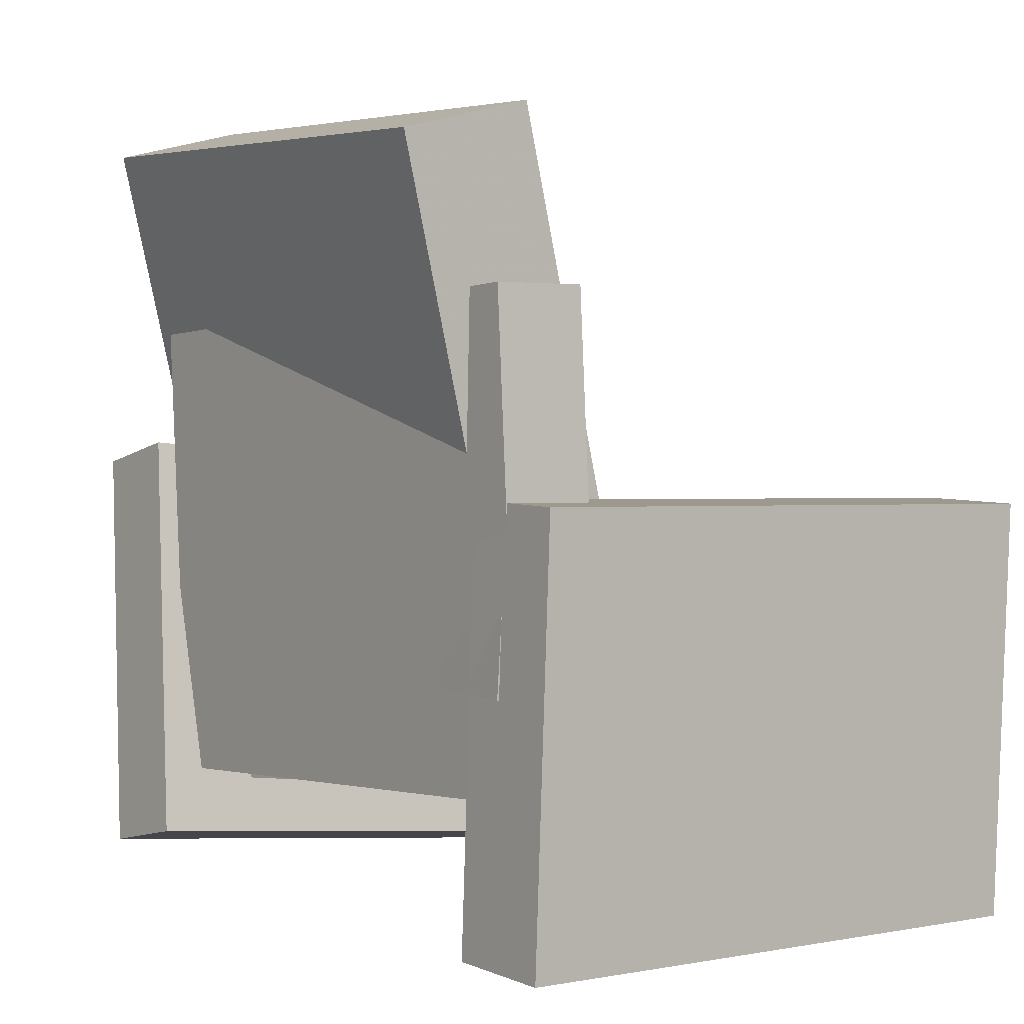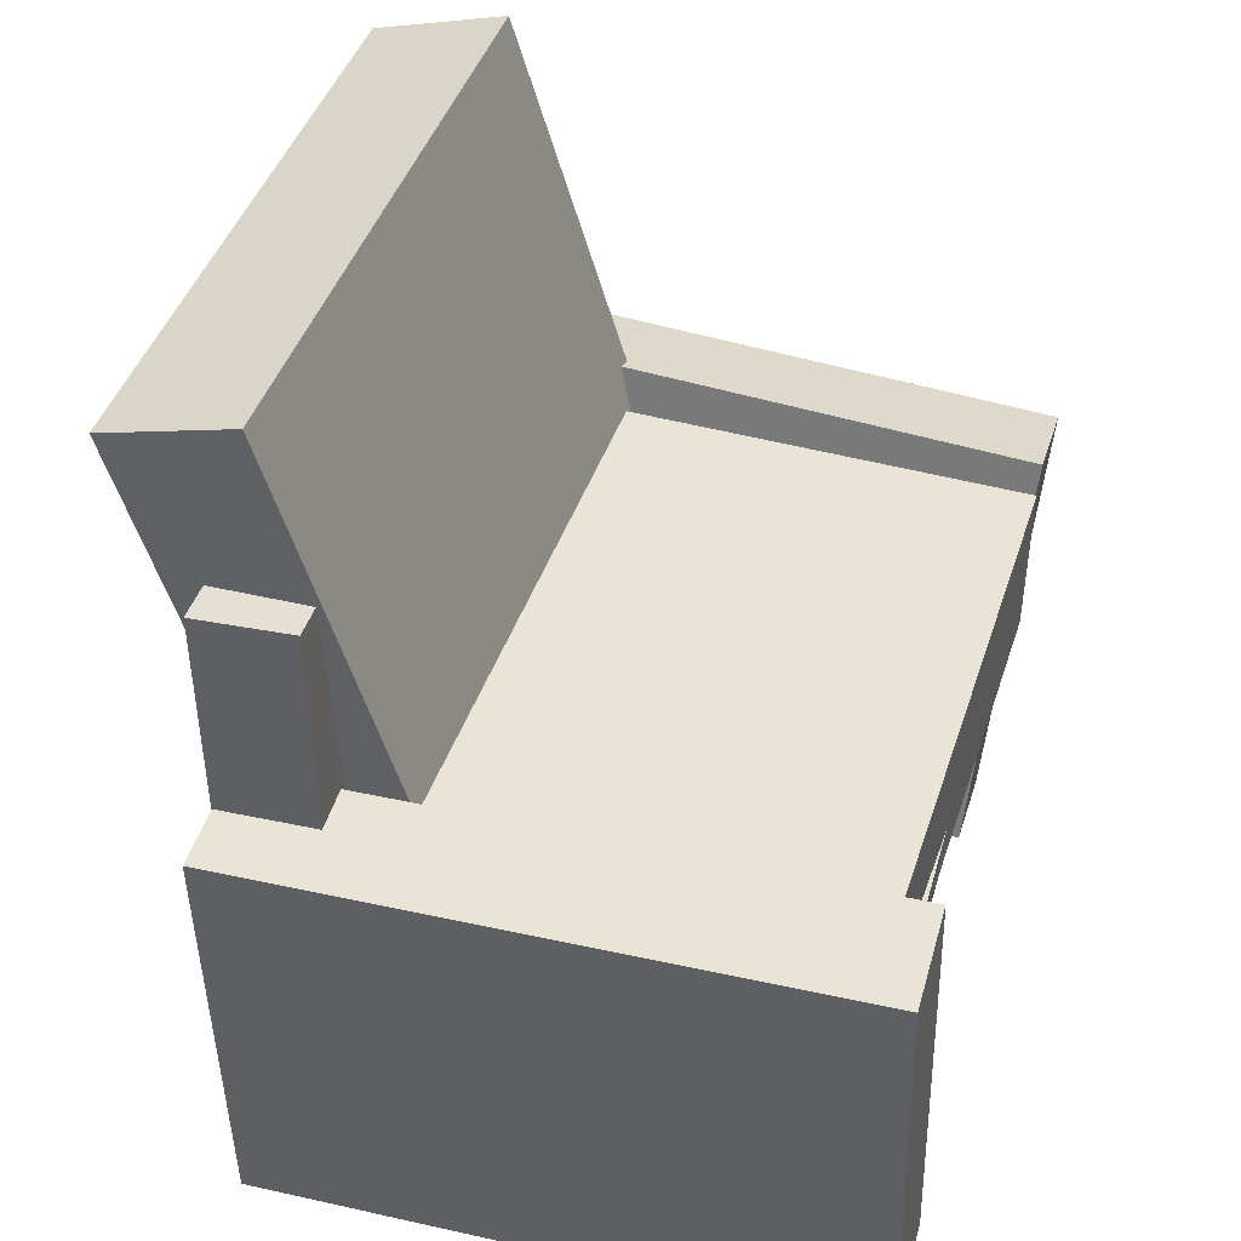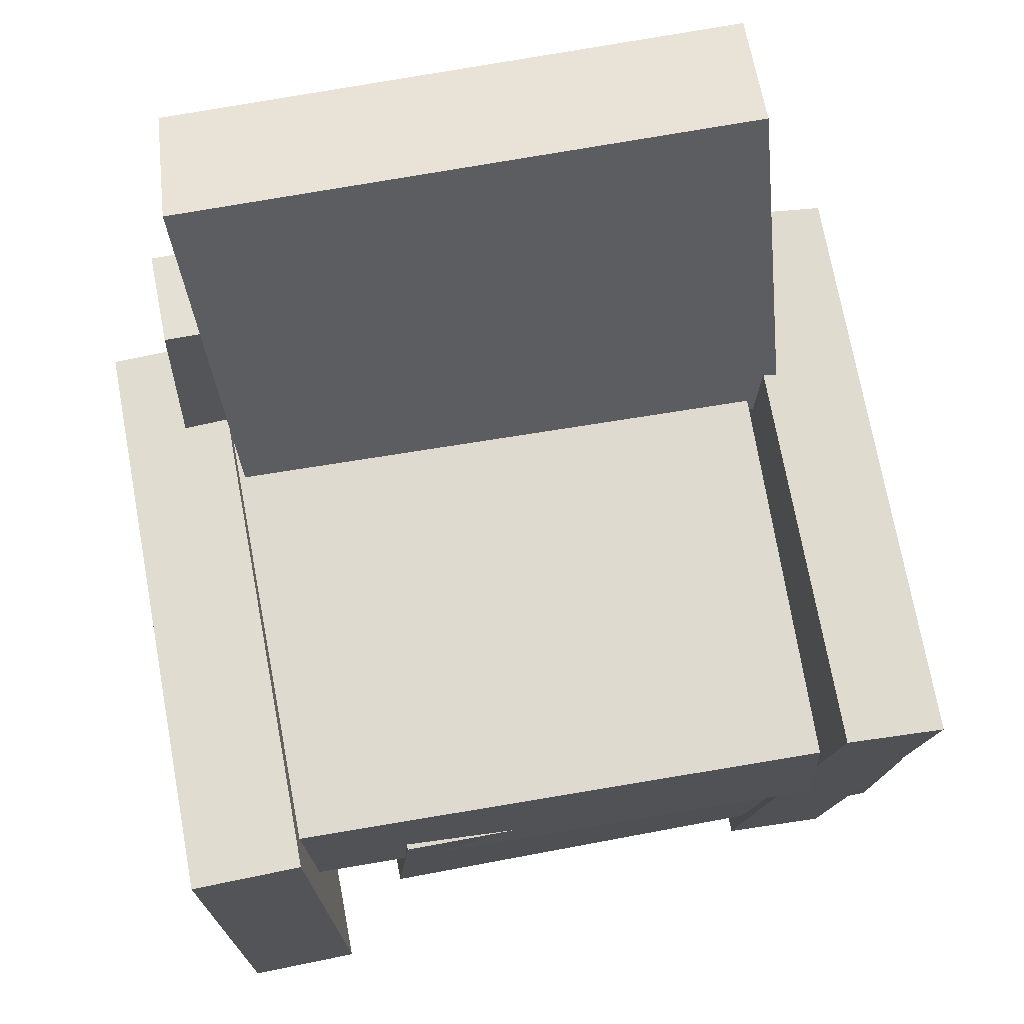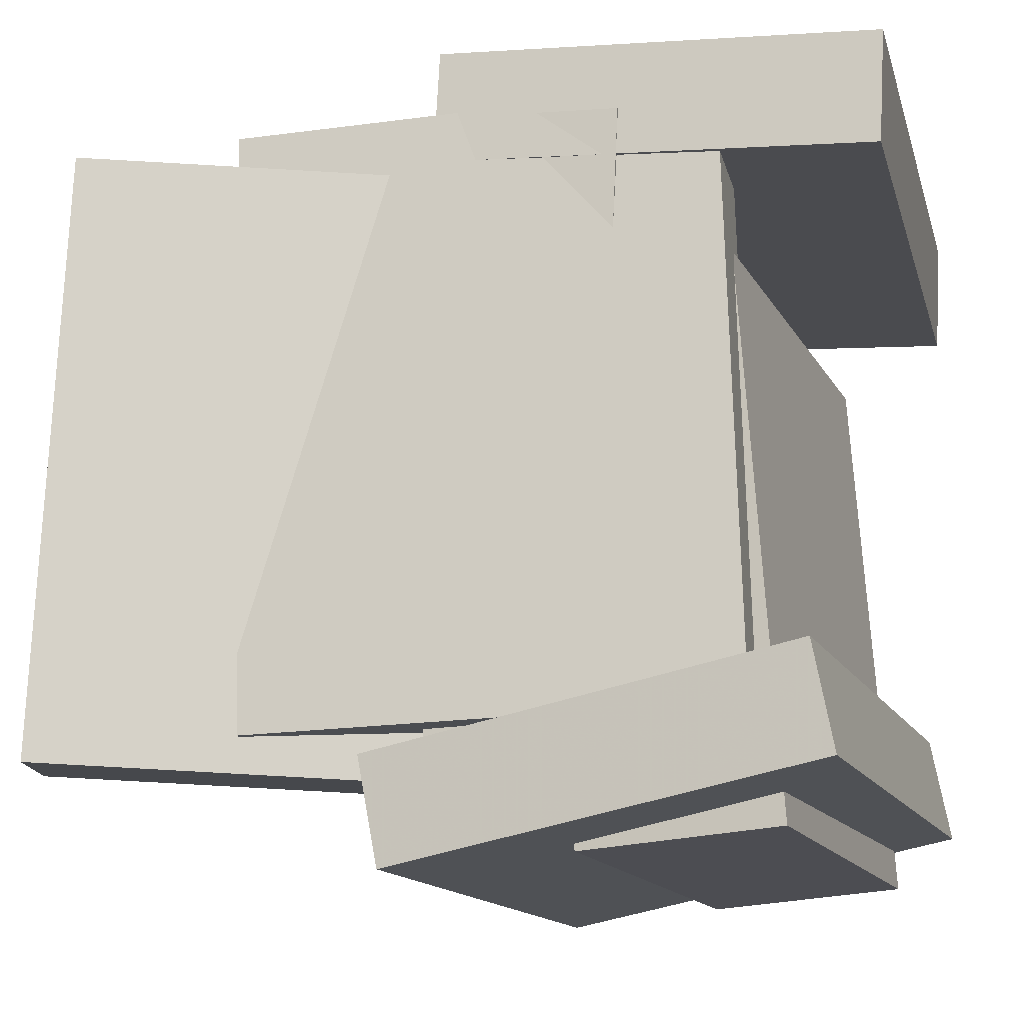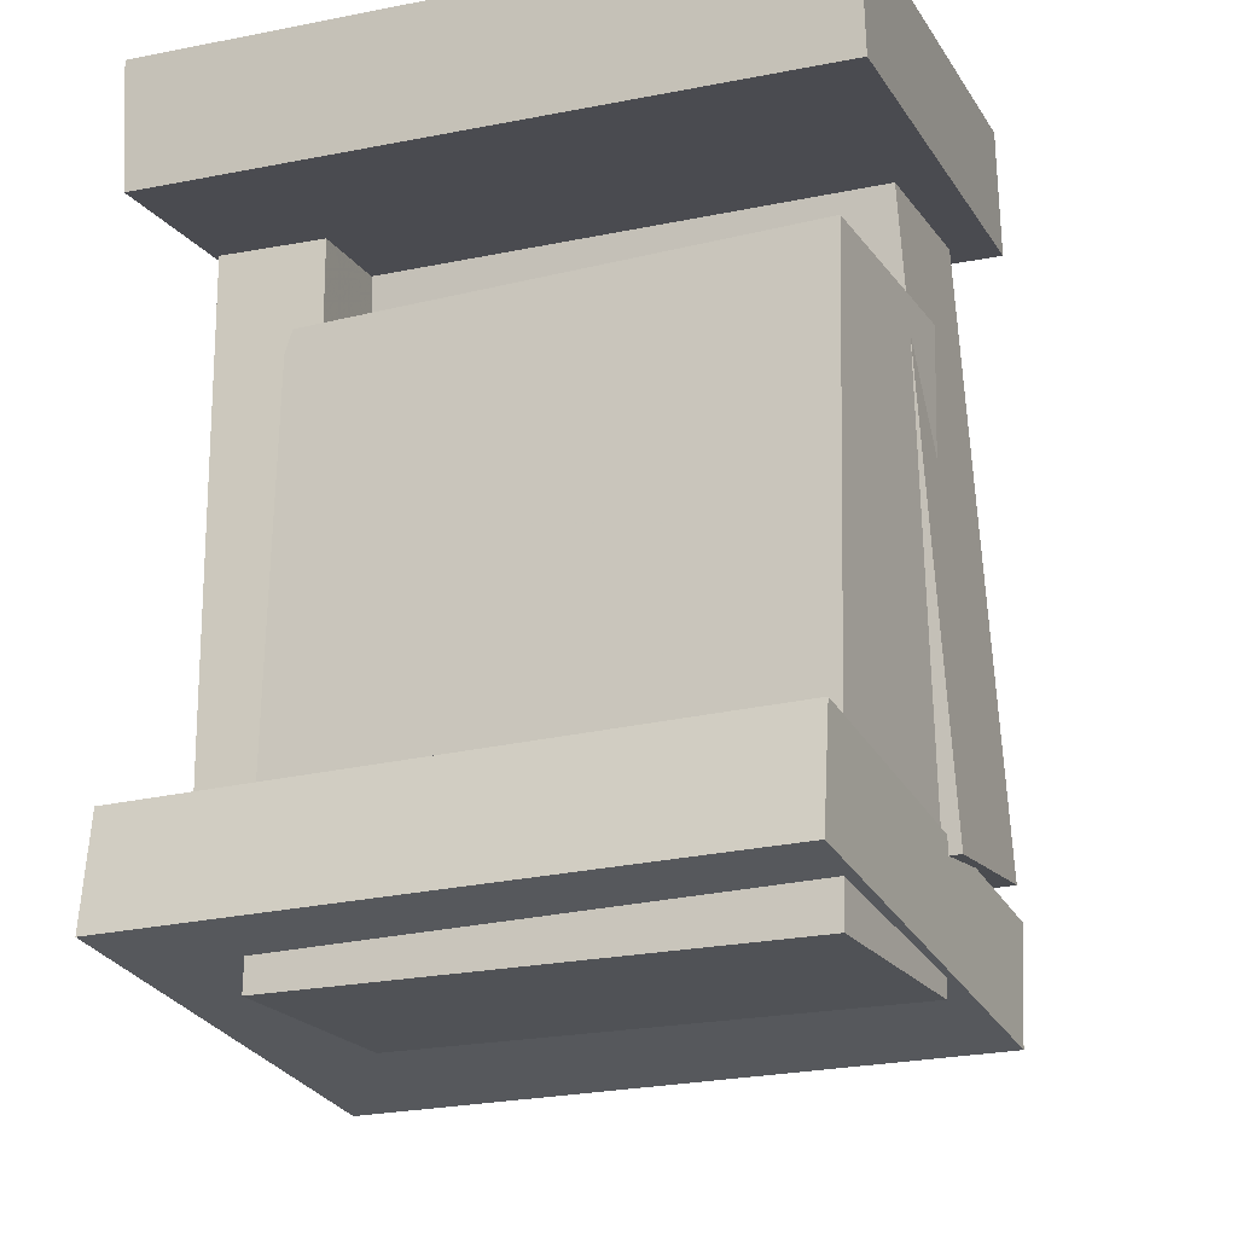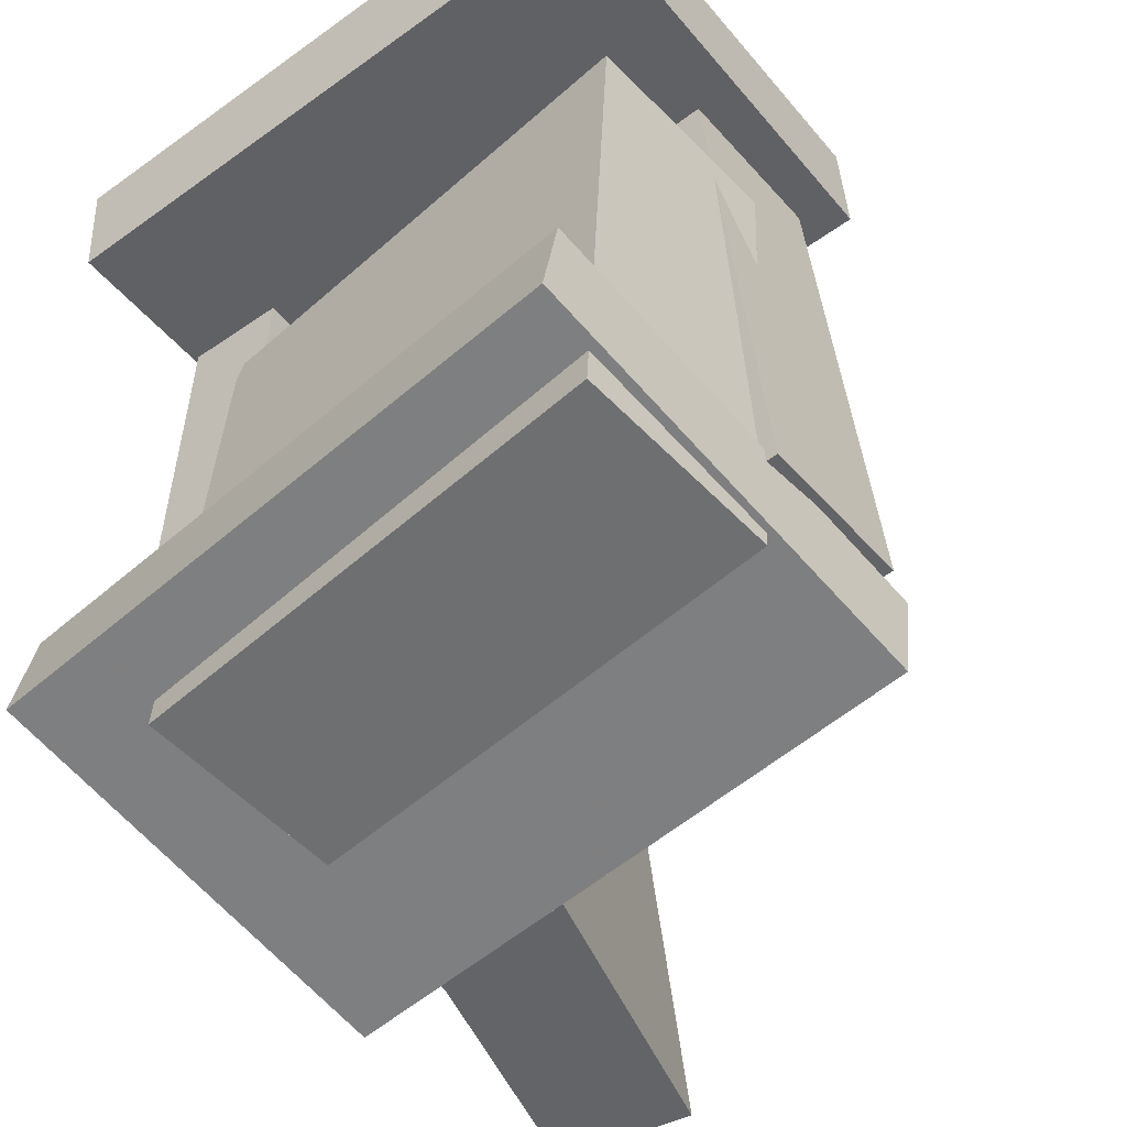
<metadata>
{"format":"obj","ext":"obj","renderer":"f3d","projection":"perspective","resolution":1024,"background":"white","views":[{"elev":0.1,"azim":-37.9,"up":"+Y"},{"elev":40.2,"azim":14.7,"up":"+Y"},{"elev":67.8,"azim":78.2,"up":"+Y"},{"elev":-16.0,"azim":-75.6,"up":"+Z"},{"elev":-17.5,"azim":20.4,"up":"+Z"},{"elev":-51.8,"azim":38.0,"up":"+Z"}]}
</metadata>
<code>
v -0.1682 0.1024 -0.2069
v 0.2526 0.09332 -0.1852
v -0.1705 -0.0191 -0.2143
v 0.2503 -0.02815 -0.1926
v -0.1924 0.07516 0.2502
v 0.2284 0.06611 0.2719
v -0.1946 -0.04631 0.2429
v 0.2262 -0.05535 0.2646
f 1.0 7.0 5.0
f 1.0 3.0 7.0
f 1.0 4.0 3.0
f 1.0 2.0 4.0
f 3.0 8.0 7.0
f 3.0 4.0 8.0
f 5.0 7.0 8.0
f 5.0 8.0 6.0
f 1.0 5.0 6.0
f 1.0 6.0 2.0
f 2.0 6.0 8.0
f 2.0 8.0 4.0
v -0.2219 -0.1901 -0.2374
v -0.196 0.1254 -0.296
v 0.2276 -0.2248 -0.2262
v 0.2535 0.09065 -0.2847
v -0.2227 -0.1753 -0.1583
v -0.1969 0.1401 -0.2169
v 0.2268 -0.2101 -0.1471
v 0.2526 0.1054 -0.2057
f 9.0 15.0 13.0
f 9.0 11.0 15.0
f 9.0 12.0 11.0
f 9.0 10.0 12.0
f 11.0 16.0 15.0
f 11.0 12.0 16.0
f 13.0 15.0 16.0
f 13.0 16.0 14.0
f 9.0 13.0 14.0
f 9.0 14.0 10.0
f 10.0 14.0 16.0
f 10.0 16.0 12.0
v -0.158 0.3702 0.2288
v -0.1303 0.4014 -0.2092
v -0.257 0.3428 0.2206
v -0.2293 0.374 -0.2175
v -0.07049 0.05958 0.2122
v -0.0428 0.09077 -0.2258
v -0.1694 0.03214 0.204
v -0.1418 0.06332 -0.234
f 17.0 23.0 21.0
f 17.0 19.0 23.0
f 17.0 20.0 19.0
f 17.0 18.0 20.0
f 19.0 24.0 23.0
f 19.0 20.0 24.0
f 21.0 23.0 24.0
f 21.0 24.0 22.0
f 17.0 21.0 22.0
f 17.0 22.0 18.0
f 18.0 22.0 24.0
f 18.0 24.0 20.0
v -0.1159 -0.115 0.2583
v -0.1263 0.2417 0.2494
v -0.1885 -0.1171 0.2577
v -0.1988 0.2396 0.2488
v -0.1122 -0.126 -0.1902
v -0.1226 0.2307 -0.199
v -0.1848 -0.1282 -0.1907
v -0.1952 0.2285 -0.1996
f 25.0 31.0 29.0
f 25.0 27.0 31.0
f 25.0 28.0 27.0
f 25.0 26.0 28.0
f 27.0 32.0 31.0
f 27.0 28.0 32.0
f 29.0 31.0 32.0
f 29.0 32.0 30.0
f 25.0 29.0 30.0
f 25.0 30.0 26.0
f 26.0 30.0 32.0
f 26.0 32.0 28.0
v 0.2388 -0.03043 -0.275
v 0.2379 -0.003278 0.1407
v 0.2241 -0.1804 -0.2652
v 0.2232 -0.1532 0.1505
v -0.1246 0.004987 -0.2781
v -0.1255 0.03214 0.1376
v -0.1393 -0.145 -0.2683
v -0.1402 -0.1178 0.1474
f 33.0 39.0 37.0
f 33.0 35.0 39.0
f 33.0 36.0 35.0
f 33.0 34.0 36.0
f 35.0 40.0 39.0
f 35.0 36.0 40.0
f 37.0 39.0 40.0
f 37.0 40.0 38.0
f 33.0 37.0 38.0
f 33.0 38.0 34.0
f 34.0 38.0 40.0
f 34.0 40.0 36.0
v -0.1948 0.08597 0.3011
v -0.1935 0.09094 0.2166
v -0.1925 -0.237 0.2821
v -0.1912 -0.232 0.1977
v 0.2584 0.08884 0.3082
v 0.2597 0.09381 0.2238
v 0.2607 -0.2341 0.2892
v 0.262 -0.2292 0.2048
f 41.0 47.0 45.0
f 41.0 43.0 47.0
f 41.0 44.0 43.0
f 41.0 42.0 44.0
f 43.0 48.0 47.0
f 43.0 44.0 48.0
f 45.0 47.0 48.0
f 45.0 48.0 46.0
f 41.0 45.0 46.0
f 41.0 46.0 42.0
f 42.0 46.0 48.0
f 42.0 48.0 44.0

</code>
